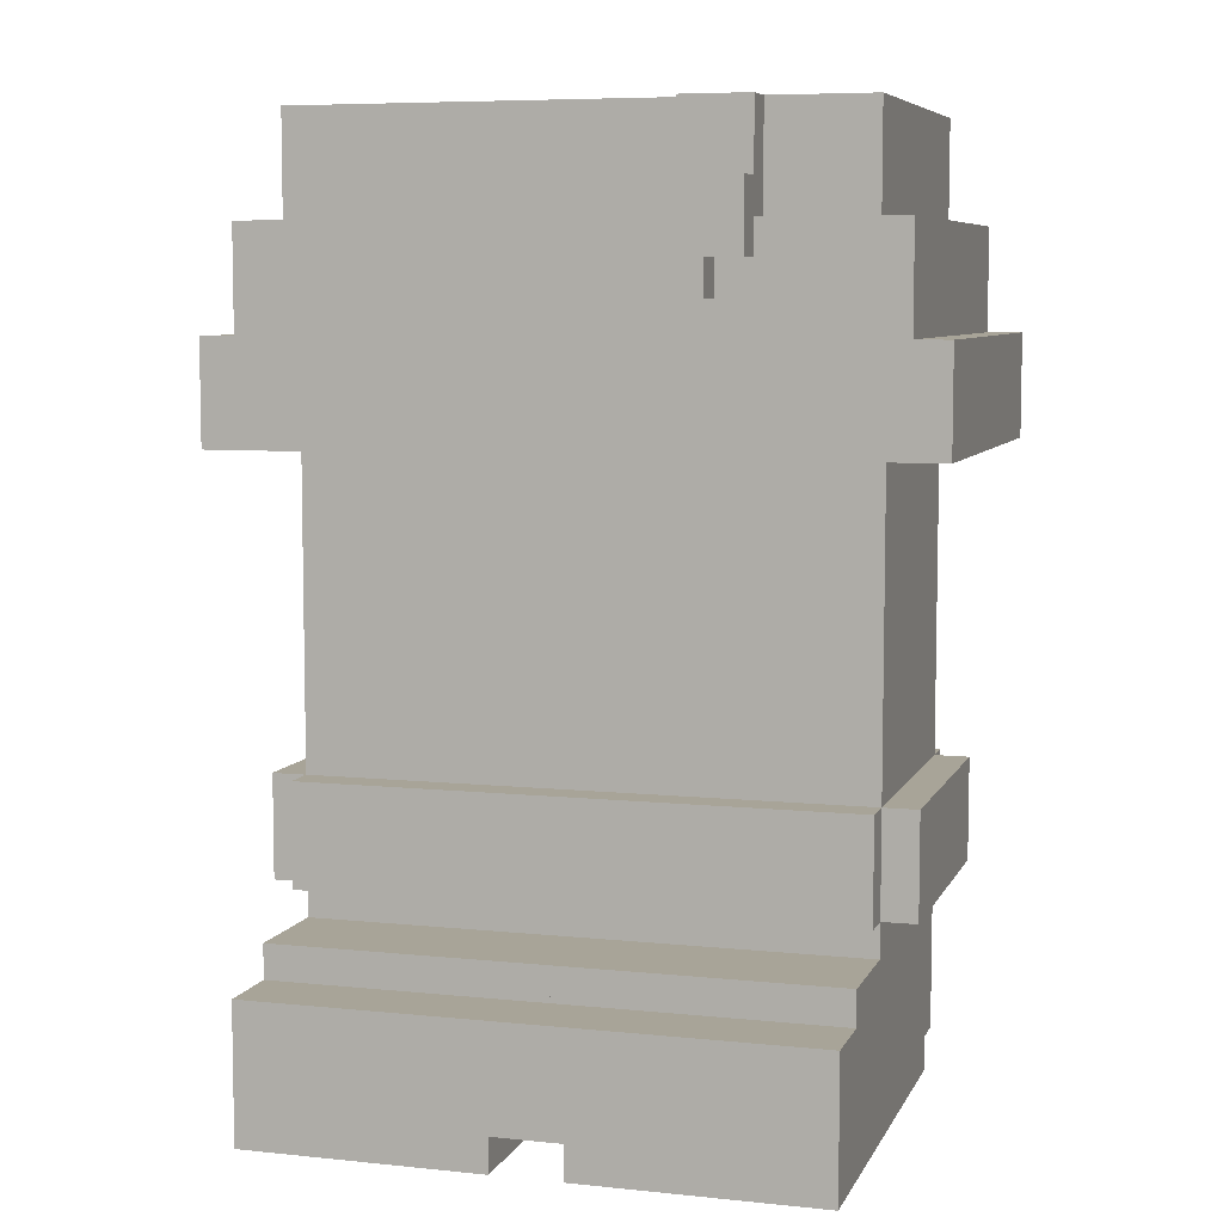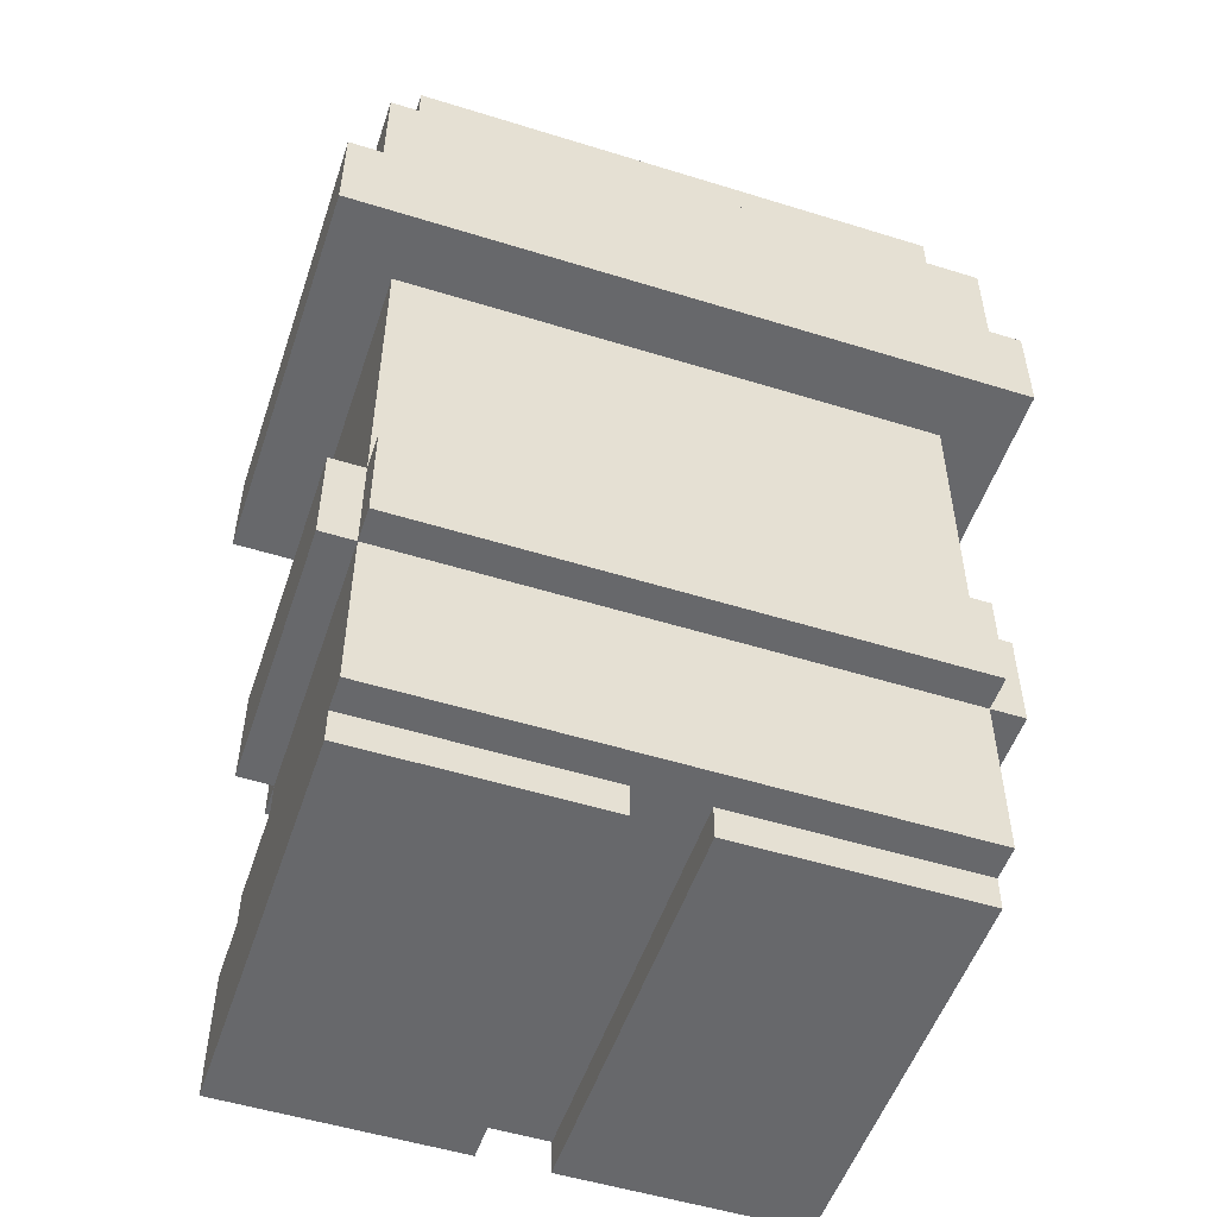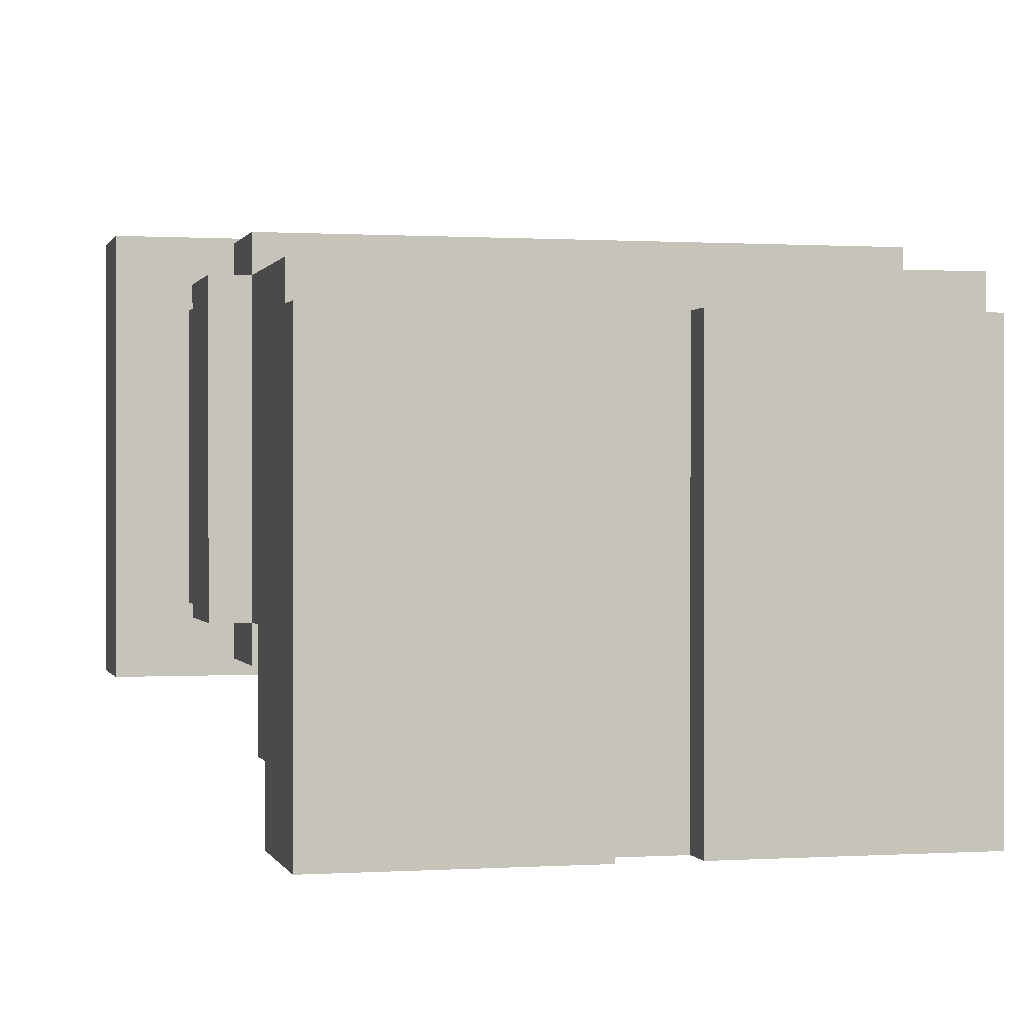
<metadata>
{"format":"obj","ext":"obj","renderer":"f3d","projection":"perspective","resolution":1024,"background":"white","views":[{"elev":7.0,"azim":16.7,"up":"+Z"},{"elev":-52.4,"azim":161.5,"up":"+Z"},{"elev":0.3,"azim":166.3,"up":"+Y"}]}
</metadata>
<code>
g avatar_pawn_legs_mesh
v 0.3125 0.1875 0.6562
v 0.3125 0.1875 0.5625
v 0.3125 -0.1875 0.5625
v 0.3125 -0.1875 0.6562
v 0.2812 0.125 0.2812
v 0.2812 0.125 0.1875
v 0.2812 -0.125 0.1875
v 0.2812 -0.125 0.2812
v 0.2812 0.1875 0.75
v 0.2812 0.1875 0.6562
v 0.2812 -0.1875 0.6562
v 0.2812 -0.1875 0.75
v 0.25 0.09375 0.03125
v 0.25 0.09375 0
v 0.25 -0.2813 0
v 0.25 -0.2188 0.125
v 0.25 0.125 0.03125
v 0.25 -0.125 0.1562
v 0.25 -0.2813 0.125
v 0.25 -0.2188 0.1562
v 0.25 0.125 0.4653
v 0.25 -0.125 0.4653
v 0.25 0.1562 0.2812
v 0.25 0.1562 0.1875
v 0.25 0.125 0.1875
v 0.25 0.125 0.2812
v 0.25 -0.125 0.2812
v 0.25 -0.125 0.1875
v 0.25 -0.1563 0.1875
v 0.25 -0.1563 0.2812
v 0.25 0.125 0.5625
v 0.25 0.125 0.4653
v 0.25 -0.125 0.4653
v 0.25 -0.125 0.5625
v 0.25 0.1562 0.8438
v 0.25 0.1562 0.75
v 0.25 -0.1563 0.75
v 0.25 -0.1563 0.8438
v 0.1562 -0.1875 0.7812
v 0.1562 -0.1875 0.7188
v 0.1562 -0.2188 0.7188
v 0.1562 -0.2188 0.7812
v 0.1562 -0.1563 0.8438
v 0.1562 -0.1563 0.75
v 0.1562 -0.1875 0.75
v 0.1562 -0.1875 0.8438
v 0.125 -0.1875 0.7188
v 0.125 -0.1875 0.6875
v 0.125 -0.2188 0.6875
v 0.125 -0.2188 0.7188
v 3.052e-07 -0.2188 0.125
v 3.052e-07 -0.125 0.1562
v 1.526e-07 0.125 0.03125
v 3.052e-07 -0.2813 0.03125
v 3.052e-07 -0.2813 0.125
v 3.052e-07 -0.2188 0.1562
v 2.289e-07 0.125 0.4653
v 4.578e-07 -0.125 0.4653
v 1.526e-07 0.1562 0.2812
v 1.526e-07 0.1562 0.1875
v 1.526e-07 0.125 0.1875
v 1.526e-07 0.125 0.2812
v 3.052e-07 -0.125 0.2812
v 3.052e-07 -0.125 0.1875
v 3.052e-07 -0.1563 0.1875
v 3.052e-07 -0.1563 0.2812
v 1.526e-07 0.125 0.5625
v 2.289e-07 0.125 0.4653
v 4.578e-07 -0.125 0.4653
v 3.052e-07 -0.125 0.5625
v 0 0.1875 0.75
v 0 0.1875 0.5625
v 0 -0.1875 0.5625
v 0 -0.1875 0.75
v 1.526e-07 0.1562 0.8438
v 1.526e-07 0.1562 0.75
v 1.526e-07 -0.1563 0.75
v 1.526e-07 -0.1563 0.8438
v -0.03125 0.09375 0.03125
v -0.03125 0.09375 0
v -0.03125 -0.2813 0
v -0.03125 -0.2813 0.03125
v 0.09375 -0.2188 0.6875
v 0.09375 -0.1875 0.6875
v 0.09375 -0.1875 0.7812
v 0.09375 -0.2188 0.7812
v 0.09375 -0.1875 0.75
v 0.09375 -0.1563 0.75
v 0.09375 -0.1563 0.8438
v 0.09375 -0.1875 0.8438
v 0.03125 -0.2813 0
v 0.03125 0.09375 0
v 0.03125 0.09375 0.03125
v 0.03125 -0.2813 0.03125
v 1.526e-07 0.125 0.03125
v 1.526e-07 -0.125 0.1562
v 1.526e-07 -0.2188 0.125
v 1.526e-07 -0.2813 0.03125
v 1.526e-07 -0.2813 0.125
v 1.526e-07 -0.2188 0.1562
v 1.907e-07 0.125 0.4653
v 2.289e-07 -0.125 0.4653
v 1.526e-07 0.125 0.1875
v 1.526e-07 0.1562 0.1875
v 1.526e-07 0.1562 0.2812
v 1.526e-07 0.125 0.2812
v 1.526e-07 -0.1563 0.1875
v 1.526e-07 -0.125 0.1875
v 1.526e-07 -0.125 0.2812
v 1.526e-07 -0.1563 0.2812
v 0 -0.1875 0.5625
v -1.526e-07 0.1875 0.5625
v -1.526e-07 0.1875 0.75
v 0 -0.1875 0.75
v 1.526e-07 -0.1563 0.75
v 1.526e-07 0.1562 0.75
v 1.526e-07 0.1562 0.8438
v 1.526e-07 -0.1563 0.8438
v -0.25 -0.2813 0
v -0.25 0.09375 0
v -0.25 0.09375 0.03125
v -0.25 -0.2188 0.125
v -0.25 0.125 0.03125
v -0.25 -0.125 0.1562
v -0.25 -0.2813 0.125
v -0.25 -0.2188 0.1562
v -0.25 0.125 0.4653
v -0.25 -0.125 0.4653
v -0.25 0.125 0.1875
v -0.25 0.1562 0.1875
v -0.25 0.1562 0.2812
v -0.25 0.125 0.2812
v -0.25 -0.1563 0.1875
v -0.25 -0.125 0.1875
v -0.25 -0.125 0.2812
v -0.25 -0.1563 0.2812
v -0.25 -0.1563 0.75
v -0.25 0.1562 0.75
v -0.25 0.1562 0.8438
v -0.25 -0.1563 0.8438
v -0.2812 -0.125 0.1875
v -0.2812 0.125 0.1875
v -0.2812 0.125 0.2812
v -0.2812 -0.125 0.2812
v -0.2812 -0.1875 0.6562
v -0.2812 0.1875 0.6562
v -0.2812 0.1875 0.75
v -0.2812 -0.1875 0.75
v -0.3125 -0.1875 0.5625
v -0.3125 0.1875 0.5625
v -0.3125 0.1875 0.6562
v -0.3125 -0.1875 0.6562
v 0.2812 0.1875 0.6562
v -1.526e-07 0.1875 0.5625
v 0.3125 0.1875 0.5625
v 0.3125 0.1875 0.6562
v 0.2812 0.1875 0.75
v -1.526e-07 0.1875 0.75
v 0.25 0.125 0.1875
v 0.2812 0.125 0.1875
v 0.2812 0.125 0.2812
v 0.25 0.125 0.2812
v -0.2812 0.1875 0.6562
v 0 0.1875 0.5625
v 0 0.1875 0.75
v -0.2812 0.1875 0.75
v -0.3125 0.1875 0.5625
v -0.3125 0.1875 0.6562
v -0.2812 0.125 0.1875
v -0.25 0.125 0.1875
v -0.25 0.125 0.2812
v -0.2812 0.125 0.2812
v 1.526e-07 0.1562 0.75
v 0.25 0.1562 0.75
v 0.25 0.1562 0.8438
v 1.526e-07 0.1562 0.8438
v 1.526e-07 0.1562 0.1875
v 0.25 0.1562 0.1875
v 0.25 0.1562 0.2812
v 1.526e-07 0.1562 0.2812
v 1.907e-07 0.125 0.4653
v 1.526e-07 0.125 0.03125
v 0.25 0.125 0.03125
v 0.25 0.125 0.4653
v 0.03125 0.09375 0
v 0.25 0.09375 0
v 0.25 0.09375 0.03125
v 0.03125 0.09375 0.03125
v -0.25 0.1562 0.75
v 1.526e-07 0.1562 0.75
v 1.526e-07 0.1562 0.8438
v -0.25 0.1562 0.8438
v -0.25 0.1562 0.1875
v 1.526e-07 0.1562 0.1875
v 1.526e-07 0.1562 0.2812
v -0.25 0.1562 0.2812
v -0.25 0.125 0.4653
v -0.25 0.125 0.03125
v 1.526e-07 0.125 0.03125
v 2.289e-07 0.125 0.4653
v -0.25 0.09375 0
v -0.03125 0.09375 0
v -0.03125 0.09375 0.03125
v -0.25 0.09375 0.03125
v 0.2812 -0.125 0.2812
v 0.2812 -0.125 0.1875
v 0.25 -0.125 0.1875
v 0.25 -0.125 0.2812
v 0.3125 -0.1875 0.5625
v 0 -0.1875 0.5625
v 0.2812 -0.1875 0.6562
v 0.3125 -0.1875 0.6562
v 0.2812 -0.1875 0.75
v 0 -0.1875 0.75
v 0.1562 -0.1875 0.8438
v 0.1562 -0.1875 0.75
v 0.09375 -0.1875 0.75
v 0.09375 -0.1875 0.8438
v 0.1562 -0.2188 0.7812
v 0.1562 -0.2188 0.7188
v 0.125 -0.2188 0.7188
v 0.09375 -0.2188 0.7812
v 0.09375 -0.2188 0.6875
v 0.125 -0.2188 0.6875
v -0.25 -0.125 0.2812
v -0.25 -0.125 0.1875
v -0.2812 -0.125 0.1875
v -0.2812 -0.125 0.2812
v 0 -0.1875 0.5625
v -0.3125 -0.1875 0.5625
v -0.2812 -0.1875 0.6562
v 0 -0.1875 0.75
v -0.2812 -0.1875 0.75
v -0.3125 -0.1875 0.6562
v 0.25 -0.1563 0.8438
v 0.25 -0.1563 0.75
v 1.526e-07 -0.1563 0.75
v 1.526e-07 -0.1563 0.8438
v 0.25 -0.125 0.4653
v 0.25 -0.125 0.1562
v 1.526e-07 -0.125 0.1562
v 2.289e-07 -0.125 0.4653
v 0.25 -0.2188 0.1562
v 0.25 -0.2188 0.125
v 1.526e-07 -0.2188 0.125
v 1.526e-07 -0.2188 0.1562
v 0.25 -0.1563 0.2812
v 0.25 -0.1563 0.1875
v 1.526e-07 -0.1563 0.1875
v 1.526e-07 -0.1563 0.2812
v 0.25 -0.2813 0.125
v 0.25 -0.2813 0
v 0.03125 -0.2813 0
v 0.03125 -0.2813 0.03125
v 1.526e-07 -0.2813 0.03125
v 1.526e-07 -0.2813 0.125
v 1.526e-07 -0.1563 0.8438
v 1.526e-07 -0.1563 0.75
v -0.25 -0.1563 0.75
v -0.25 -0.1563 0.8438
v 4.578e-07 -0.125 0.4653
v 3.052e-07 -0.125 0.1562
v -0.25 -0.125 0.1562
v -0.25 -0.125 0.4653
v 3.052e-07 -0.2188 0.1562
v 3.052e-07 -0.2188 0.125
v -0.25 -0.2188 0.125
v -0.25 -0.2188 0.1562
v 3.052e-07 -0.1563 0.2812
v 3.052e-07 -0.1563 0.1875
v -0.25 -0.1563 0.1875
v -0.25 -0.1563 0.2812
v 3.052e-07 -0.2813 0.125
v 3.052e-07 -0.2813 0.03125
v -0.03125 -0.2813 0.03125
v -0.25 -0.2813 0.125
v -0.25 -0.2813 0
v -0.03125 -0.2813 0
v 0.25 -0.2813 0
v 0.25 0.09375 0
v 0.03125 0.09375 0
v 0.03125 -0.2813 0
v -0.03125 -0.2813 0
v -0.03125 0.09375 0
v -0.25 0.09375 0
v -0.25 -0.2813 0
v 0.25 0.09375 0.03125
v 0.25 0.125 0.03125
v 1.526e-07 0.125 0.03125
v 0.03125 0.09375 0.03125
v 0.03125 -0.2813 0.03125
v 1.526e-07 -0.2813 0.03125
v -0.03125 0.09375 0.03125
v 1.526e-07 0.125 0.03125
v -0.25 0.125 0.03125
v -0.25 0.09375 0.03125
v 3.052e-07 -0.2813 0.03125
v -0.03125 -0.2813 0.03125
v 0.2812 -0.125 0.1875
v 0.2812 0.125 0.1875
v 0.25 0.125 0.1875
v 0.25 -0.125 0.1875
v -0.25 -0.125 0.1875
v -0.25 0.125 0.1875
v -0.2812 0.125 0.1875
v -0.2812 -0.125 0.1875
v 0.25 0.125 0.1875
v 0.25 0.1562 0.1875
v 1.526e-07 0.1562 0.1875
v 1.526e-07 0.125 0.1875
v 0.25 -0.1563 0.1875
v 0.25 -0.125 0.1875
v 1.526e-07 -0.125 0.1875
v 1.526e-07 -0.1563 0.1875
v 1.526e-07 0.125 0.1875
v 1.526e-07 0.1562 0.1875
v -0.25 0.1562 0.1875
v -0.25 0.125 0.1875
v 3.052e-07 -0.1563 0.1875
v 3.052e-07 -0.125 0.1875
v -0.25 -0.125 0.1875
v -0.25 -0.1563 0.1875
v 0.3125 -0.1875 0.5625
v 0.3125 0.1875 0.5625
v -1.526e-07 0.1875 0.5625
v 0 -0.1875 0.5625
v 0 -0.1875 0.5625
v 0 0.1875 0.5625
v -0.3125 0.1875 0.5625
v -0.3125 -0.1875 0.5625
v 0.125 -0.2188 0.6875
v 0.125 -0.1875 0.6875
v 0.09375 -0.1875 0.6875
v 0.09375 -0.2188 0.6875
v 0.1562 -0.2188 0.7188
v 0.1562 -0.1875 0.7188
v 0.125 -0.2188 0.7188
v 0.125 -0.1875 0.7188
v 1.526e-07 -0.2188 0.125
v 0.25 -0.2188 0.125
v 0.25 -0.2813 0.125
v 1.526e-07 -0.2813 0.125
v -0.25 -0.2188 0.125
v 3.052e-07 -0.2188 0.125
v 3.052e-07 -0.2813 0.125
v -0.25 -0.2813 0.125
v 1.526e-07 -0.125 0.1562
v 0.25 -0.125 0.1562
v 0.25 -0.2188 0.1562
v 1.526e-07 -0.2188 0.1562
v -0.25 -0.125 0.1562
v 3.052e-07 -0.125 0.1562
v 3.052e-07 -0.2188 0.1562
v -0.25 -0.2188 0.1562
v 0.25 0.125 0.2812
v 0.2812 0.125 0.2812
v 0.2812 -0.125 0.2812
v 0.25 -0.125 0.2812
v -0.2812 0.125 0.2812
v -0.25 0.125 0.2812
v -0.25 -0.125 0.2812
v -0.2812 -0.125 0.2812
v 1.526e-07 0.1562 0.2812
v 0.25 0.1562 0.2812
v 0.25 0.125 0.2812
v 1.526e-07 0.125 0.2812
v 1.526e-07 -0.125 0.2812
v 0.25 -0.125 0.2812
v 0.25 -0.1563 0.2812
v 1.526e-07 -0.1563 0.2812
v -0.25 0.1562 0.2812
v 1.526e-07 0.1562 0.2812
v 1.526e-07 0.125 0.2812
v -0.25 0.125 0.2812
v -0.25 -0.125 0.2812
v 3.052e-07 -0.125 0.2812
v 3.052e-07 -0.1563 0.2812
v -0.25 -0.1563 0.2812
v 0.2812 0.1875 0.6562
v 0.3125 0.1875 0.6562
v 0.3125 -0.1875 0.6562
v 0.2812 -0.1875 0.6562
v -0.3125 0.1875 0.6562
v -0.2812 0.1875 0.6562
v -0.2812 -0.1875 0.6562
v -0.3125 -0.1875 0.6562
v -1.526e-07 0.1875 0.75
v 0.2812 0.1875 0.75
v 0.2812 -0.1875 0.75
v 0 -0.1875 0.75
v -0.2812 0.1875 0.75
v 0 0.1875 0.75
v 0 -0.1875 0.75
v -0.2812 -0.1875 0.75
v 0.09375 -0.1875 0.7812
v 0.1562 -0.1875 0.7812
v 0.1562 -0.2188 0.7812
v 0.09375 -0.2188 0.7812
v 0.09375 -0.1563 0.8438
v 0.1562 -0.1563 0.8438
v 0.1562 -0.1875 0.8438
v 0.09375 -0.1875 0.8438
v 1.526e-07 0.1562 0.8438
v 0.25 0.1562 0.8438
v 0.25 -0.1563 0.8438
v 1.526e-07 -0.1563 0.8438
v -0.25 0.1562 0.8438
v 1.526e-07 0.1562 0.8438
v 1.526e-07 -0.1563 0.8438
v -0.25 -0.1563 0.8438
v 2.289e-07 -0.125 0.4653
v 1.907e-07 0.125 0.4653
v 1.526e-07 0.125 0.5625
v 1.526e-07 -0.125 0.5625
v -0.25 -0.125 0.4653
v -0.25 0.125 0.4653
v -0.25 0.125 0.5625
v -0.25 -0.125 0.5625
v 1.526e-07 0.125 0.5625
v 1.907e-07 0.125 0.4653
v 0.25 0.125 0.4653
v 0.25 0.125 0.5625
v -0.25 0.125 0.5625
v -0.25 0.125 0.4653
v 2.289e-07 0.125 0.4653
v 1.526e-07 0.125 0.5625
v 0.25 -0.125 0.5625
v 0.25 -0.125 0.4653
v 2.289e-07 -0.125 0.4653
v 1.526e-07 -0.125 0.5625
v 3.052e-07 -0.125 0.5625
v 4.578e-07 -0.125 0.4653
v -0.25 -0.125 0.4653
v -0.25 -0.125 0.5625
v 0.25 0.125 0.4653
v 0.25 -0.125 0.4653
v 2.289e-07 -0.125 0.4653
v 1.907e-07 0.125 0.4653
v 2.289e-07 0.125 0.4653
v 4.578e-07 -0.125 0.4653
v -0.25 -0.125 0.4653
v -0.25 0.125 0.4653
v 2.289e-07 -0.125 0.4653
v 0.25 -0.125 0.4653
v 0.25 0.125 0.4653
v 1.907e-07 0.125 0.4653
v -0.25 -0.125 0.4653
v 4.578e-07 -0.125 0.4653
v 2.289e-07 0.125 0.4653
v -0.25 0.125 0.4653
g avatar_pawn_legs_mesh_0
f 3 2 1
f 4 3 1
f 7 6 5
f 8 7 5
f 11 10 9
f 12 11 9
f 15 14 13
f 16 15 13
f 13 17 16
f 17 18 16
f 15 16 19
f 16 18 20
f 17 21 18
f 21 22 18
f 25 24 23
f 26 25 23
f 29 28 27
f 30 29 27
f 33 32 31
f 34 33 31
f 37 36 35
f 38 37 35
f 41 40 39
f 42 41 39
f 45 44 43
f 46 45 43
f 49 48 47
f 50 49 47
f 53 52 51
f 54 53 51
f 54 51 55
f 51 52 56
f 53 57 52
f 57 58 52
f 61 60 59
f 62 61 59
f 65 64 63
f 66 65 63
f 69 68 67
f 70 69 67
f 73 72 71
f 74 73 71
f 77 76 75
f 78 77 75
f 81 80 79
f 82 81 79
f 85 84 83
f 86 85 83
f 89 88 87
f 90 89 87
f 93 92 91
f 94 93 91
f 97 96 95
f 98 97 95
f 98 99 97
f 97 100 96
f 101 95 96
f 102 101 96
f 105 104 103
f 106 105 103
f 109 108 107
f 110 109 107
f 113 112 111
f 114 113 111
f 117 116 115
f 118 117 115
f 121 120 119
f 122 121 119
f 121 122 123
f 122 124 123
f 119 125 122
f 122 126 124
f 127 123 124
f 128 127 124
f 131 130 129
f 132 131 129
f 135 134 133
f 136 135 133
f 139 138 137
f 140 139 137
f 143 142 141
f 144 143 141
f 147 146 145
f 148 147 145
f 151 150 149
f 152 151 149
f 155 154 153
f 156 155 153
f 157 153 154
f 158 157 154
f 161 160 159
f 162 161 159
f 165 164 163
f 166 165 163
f 163 164 167
f 168 163 167
f 171 170 169
f 172 171 169
f 175 174 173
f 176 175 173
f 179 178 177
f 180 179 177
f 183 182 181
f 184 183 181
f 187 186 185
f 188 187 185
f 191 190 189
f 192 191 189
f 195 194 193
f 196 195 193
f 199 198 197
f 200 199 197
f 203 202 201
f 204 203 201
f 207 206 205
f 208 207 205
f 211 210 209
f 212 211 209
f 210 211 213
f 214 210 213
f 217 216 215
f 218 217 215
f 221 220 219
f 222 221 219
f 222 223 221
f 223 224 221
f 227 226 225
f 228 227 225
f 231 230 229
f 232 231 229
f 232 233 231
f 231 234 230
f 237 236 235
f 238 237 235
f 241 240 239
f 242 241 239
f 245 244 243
f 246 245 243
f 249 248 247
f 250 249 247
f 253 252 251
f 254 253 251
f 255 254 251
f 256 255 251
f 259 258 257
f 260 259 257
f 263 262 261
f 264 263 261
f 267 266 265
f 268 267 265
f 271 270 269
f 272 271 269
f 275 274 273
f 276 275 273
f 276 277 275
f 277 278 275
f 281 280 279
f 282 281 279
f 285 284 283
f 286 285 283
f 289 288 287
f 290 289 287
f 289 290 291
f 292 289 291
f 295 294 293
f 296 295 293
f 293 294 297
f 298 293 297
f 301 300 299
f 302 301 299
f 305 304 303
f 306 305 303
f 309 308 307
f 310 309 307
f 313 312 311
f 314 313 311
f 317 316 315
f 318 317 315
f 321 320 319
f 322 321 319
f 325 324 323
f 326 325 323
f 329 328 327
f 330 329 327
f 333 332 331
f 334 333 331
f 337 336 335
f 338 336 337
f 341 340 339
f 342 341 339
f 345 344 343
f 346 345 343
f 349 348 347
f 350 349 347
f 353 352 351
f 354 353 351
f 357 356 355
f 358 357 355
f 361 360 359
f 362 361 359
f 365 364 363
f 366 365 363
f 369 368 367
f 370 369 367
f 373 372 371
f 374 373 371
f 377 376 375
f 378 377 375
f 381 380 379
f 382 381 379
f 385 384 383
f 386 385 383
f 389 388 387
f 390 389 387
f 393 392 391
f 394 393 391
f 397 396 395
f 398 397 395
f 401 400 399
f 402 401 399
f 405 404 403
f 406 405 403
f 409 408 407
f 410 409 407
f 413 412 411
f 414 413 411
f 417 416 415
f 418 417 415
f 421 420 419
f 422 421 419
f 425 424 423
f 426 425 423
f 429 428 427
f 430 429 427
f 433 432 431
f 434 433 431
f 437 436 435
f 438 437 435
f 441 440 439
f 442 441 439
f 445 444 443
f 446 445 443
f 449 448 447
f 450 449 447

</code>
